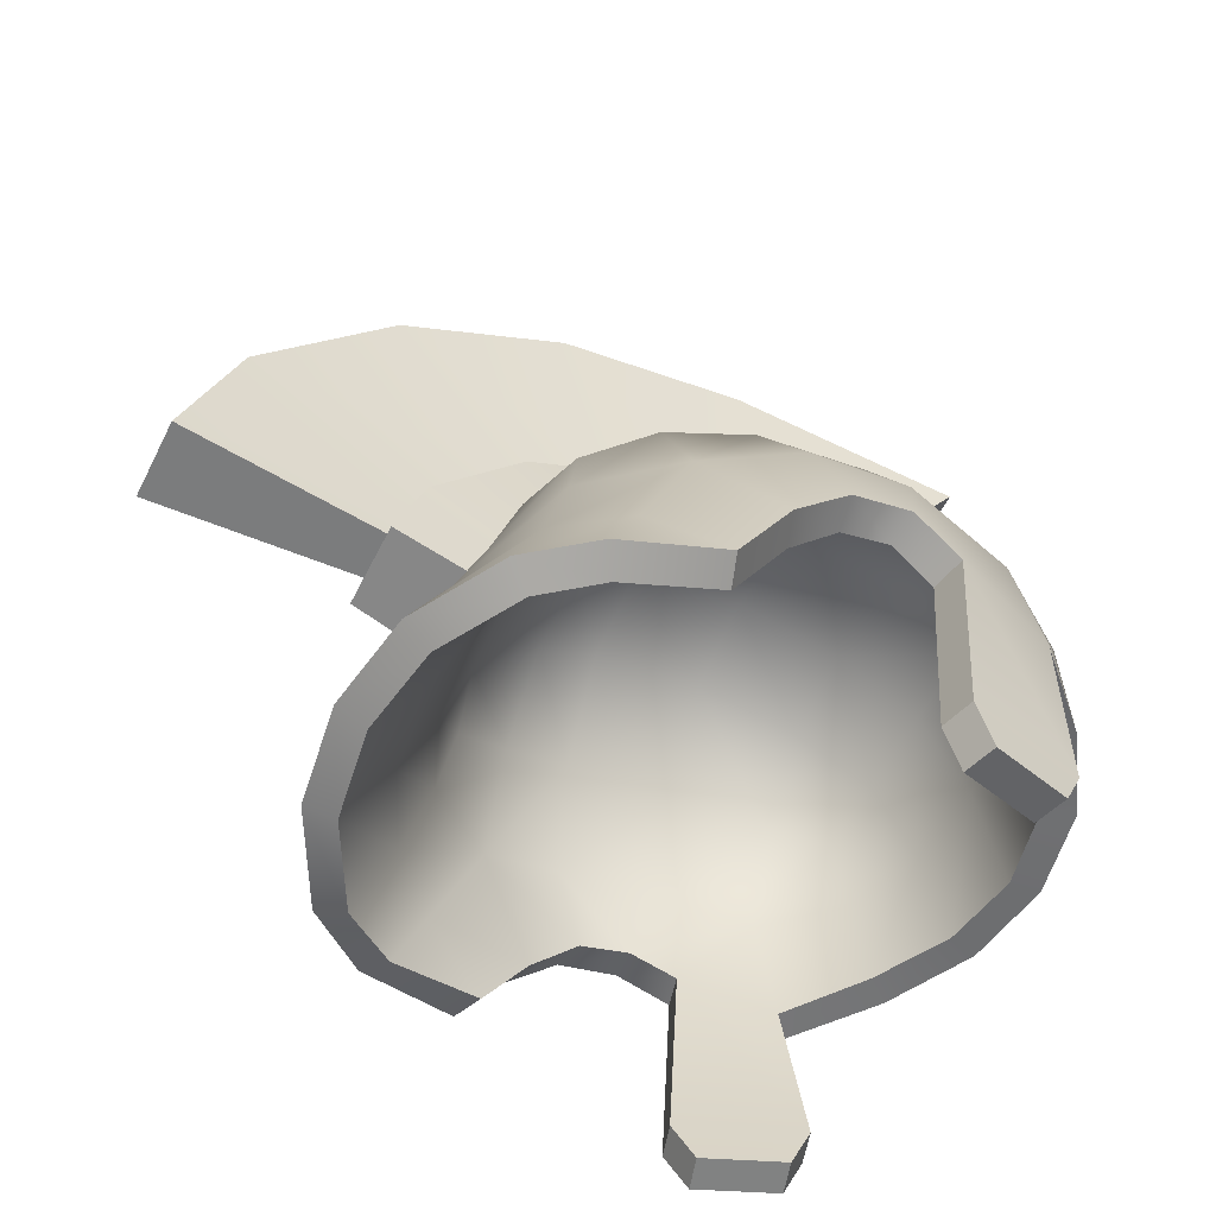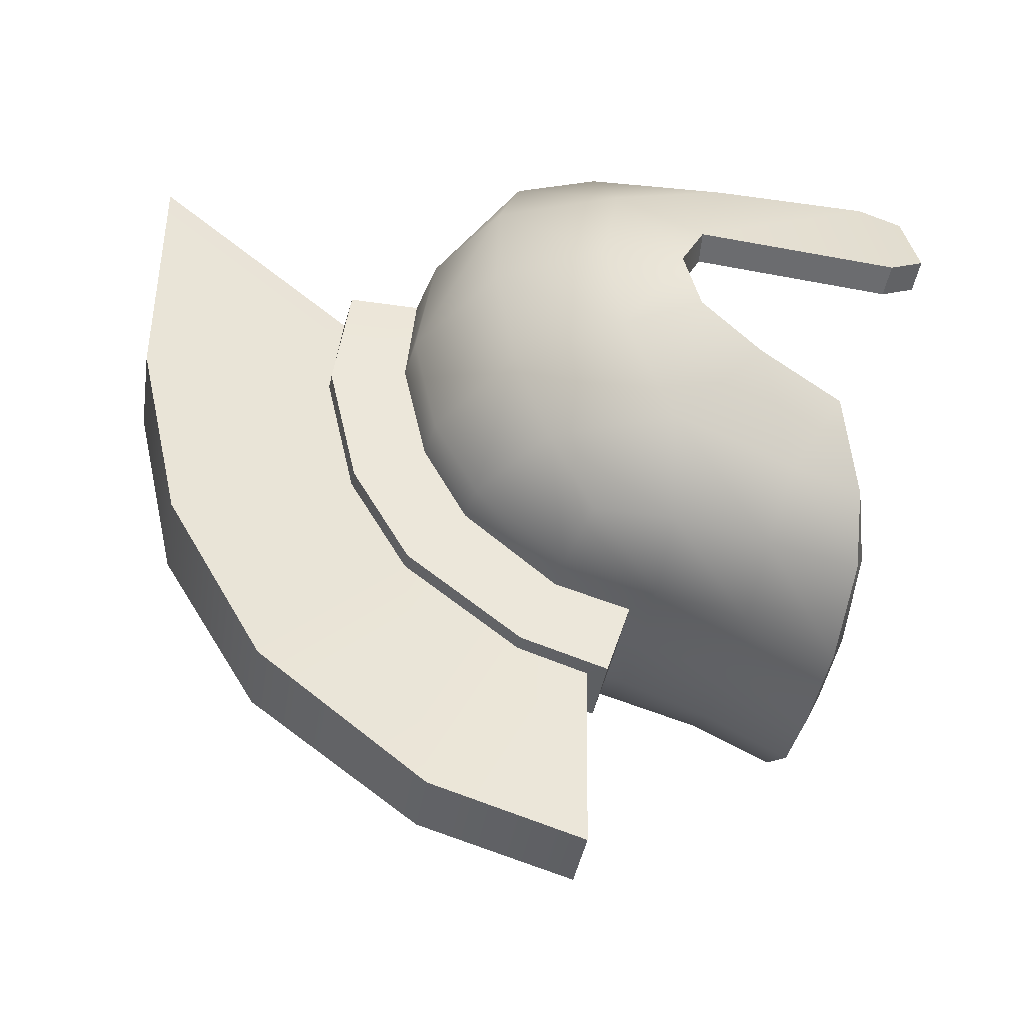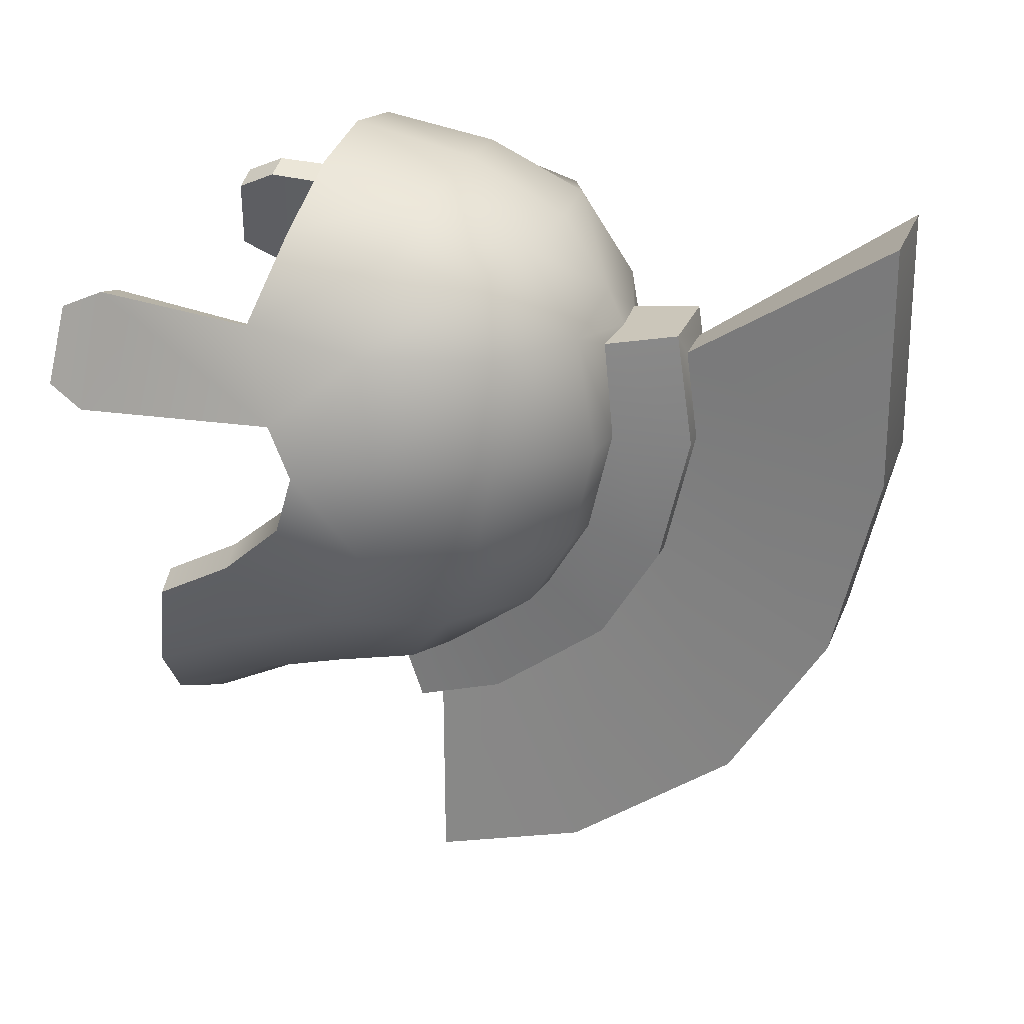
<metadata>
{"format":"obj","ext":"obj","renderer":"f3d","projection":"perspective","resolution":1024,"background":"white","views":[{"elev":-58.0,"azim":-116.5,"up":"+Y"},{"elev":-37.7,"azim":-98.9,"up":"+Z"},{"elev":26.9,"azim":108.6,"up":"+Z"}]}
</metadata>
<code>
g meger3d_Char_sundries_C4_1
v 0.194 -0.1831 0.3479
v 0.1027 -0.1726 0.4068
v 0.1064 -0.03525 0.3835
v 0.2029 -0.05257 0.3364
v -0.0002015 -0.026 0.3958
v -0.0002058 -0.1719 0.4254
v 0.1089 0.08106 0.329
v 0.1946 0.04715 0.3104
v -0.0001927 0.09205 0.3348
v 0.2789 -0.2019 0.2619
v 0.2741 -0.06777 0.2363
v 0.2243 0.07728 0.2318
v 0.3006 -0.04304 0.1129
v 0.2404 0.08237 0.1051
v 0.2999 -0.06508 -0.004608
v 0.2371 0.0588 -0.02272
v 0.2719 -0.1288 -0.1188
v 0.2174 0.01442 -0.1239
v 0.1174 0.1463 0.227
v -0.0001799 0.1496 0.2467
v 0.1216 0.1702 0.08636
v 0.1181 0.1417 -0.04196
v 0.1109 0.08798 -0.134
v 0.09977 -0.02351 -0.2209
v 0.1823 -0.04445 -0.2
v 0.1017 -0.1367 -0.2545
v 0.1983 -0.1383 -0.2152
v 0.1093 -0.2435 -0.2905
v -0.0001007 -0.2383 -0.302
v -9.287e-05 -0.3417 -0.3559
v 0.1154 -0.346 -0.3391
v 0.2043 -0.2507 -0.2448
v 0.2217 -0.3513 -0.2812
v -0.0001062 -0.1369 -0.2638
v 0.2679 -0.2707 -0.1766
v 0.2735 -0.3468 -0.2101
v 0.3022 -0.3245 -0.09622
v 0.3154 -0.2288 -0.03993
v 0.3201 -0.1577 0.02478
v 0.3206 -0.137 0.09477
v 0.3093 -0.1676 0.152
v 0.2635 -0.3952 0.2733
v 0.3033 -0.4128 0.1363
v 0.2671 -0.4453 0.2505
v 0.2935 -0.4569 0.1598
v 0.06429 0.1643 0.2029
v 0.05034 0.2503 0.2185
v 0.05034 0.271 0.08074
v 0.06665 0.177 0.08443
v 0.05034 0.2351 -0.07688
v 0.06432 0.1478 -0.04301
v 0.05034 0.1639 -0.1976
v 0.05942 0.09442 -0.1341
v 0.05034 0.02319 -0.3052
v 0.05174 -0.02022 -0.2219
v 0.05034 -0.08284 -0.3397
v 0.05277 -0.1121 -0.2502
v -0.0001076 -0.1109 -0.2539
v -0.05277 -0.112 -0.2502
v -0.1017 -0.1367 -0.2545
v -0.1093 -0.2435 -0.2905
v -0.1154 -0.346 -0.3391
v -0.2043 -0.2507 -0.2448
v -0.2217 -0.3513 -0.2812
v -0.1983 -0.1383 -0.2152
v -0.1823 -0.04445 -0.2
v -0.09977 -0.02351 -0.2209
v -0.2174 0.01442 -0.1239
v -0.1109 0.08798 -0.134
v -0.2679 -0.2707 -0.1766
v -0.2735 -0.3468 -0.2101
v -0.3022 -0.3245 -0.09622
v -0.3154 -0.2288 -0.03993
v -0.2719 -0.1288 -0.1188
v -0.2371 0.0588 -0.02272
v -0.2999 -0.06508 -0.004608
v -0.2404 0.08237 0.1051
v -0.3006 -0.04304 0.1129
v -0.2243 0.07728 0.2318
v -0.2741 -0.06777 0.2363
v -0.1946 0.04715 0.3104
v -0.2029 -0.05257 0.3364
v -0.1089 0.08106 0.329
v -0.1064 -0.03525 0.3835
v -0.194 -0.1831 0.3479
v -0.1027 -0.1726 0.4068
v -0.2789 -0.2019 0.2619
v -0.1174 0.1463 0.227
v -0.06429 0.1643 0.2029
v -0.0001738 0.1695 0.2038
v -0.1216 0.1702 0.08636
v -0.3093 -0.1676 0.152
v -0.2635 -0.3952 0.2733
v -0.3033 -0.4128 0.1363
v -0.2671 -0.4453 0.2505
v -0.2935 -0.4569 0.1598
v -0.3206 -0.137 0.09477
v -0.3201 -0.1577 0.02478
v 0.06429 0.1643 0.2029
v 0.06665 0.177 0.08443
v 0.06432 0.1478 -0.04301
v 0.05942 0.09442 -0.1341
v 0.05174 -0.02022 -0.2219
v 0.05277 -0.1121 -0.2502
v 0.1684 -0.1865 0.3179
v 0.1771 -0.06015 0.3072
v 0.09465 -0.04578 0.3471
v 0.08967 -0.1781 0.3697
v -0.0001961 -0.0385 0.3585
v -0.0002002 -0.1791 0.3868
v 0.09808 0.05609 0.3002
v 0.1708 0.02855 0.2847
v -0.0001883 0.068 0.3044
v 0.2427 -0.203 0.2459
v 0.2386 -0.07577 0.2205
v 0.1955 0.05352 0.2183
v 0.1045 0.1113 0.2135
v -0.0001745 0.1276 0.2094
v -0.08967 -0.1781 0.3697
v -0.09465 -0.04578 0.3471
v -0.1684 -0.1865 0.3179
v -0.1771 -0.06015 0.3072
v -0.09808 0.05609 0.3002
v -0.1708 0.02855 0.2847
v -0.2427 -0.203 0.2459
v -0.2386 -0.07577 0.2205
v -0.1955 0.05352 0.2183
v -0.1045 0.1113 0.2135
v -0.0001119 -0.1438 -0.2242
v -0.0001171 -0.03369 -0.1883
v 0.091 -0.04117 -0.1865
v 0.09264 -0.1484 -0.2177
v 0.161 -0.05899 -0.1699
v 0.1747 -0.1485 -0.1849
v 0.1907 -0.005179 -0.1021
v 0.09911 0.05991 -0.1086
v -0.0001286 0.07429 -0.1087
v -0.0001059 -0.2538 -0.2658
v 0.09843 -0.2582 -0.2554
v -9.794e-05 -0.3594 -0.3208
v 0.1041 -0.3628 -0.305
v 0.1806 -0.2631 -0.2156
v 0.1981 -0.3659 -0.2528
v 0.1036 0.1052 -0.03815
v -0.0001383 0.1176 -0.04122
v 0.1071 0.1343 0.09196
v 0.2099 0.05708 0.1044
v 0.1955 0.05352 0.2183
v 0.263 -0.05512 0.1096
v 0.263 -0.07836 -0.005138
v 0.2071 0.03329 -0.02149
v 0.2376 -0.1373 -0.1008
v 0.2386 -0.07577 0.2205
v 0.1045 0.1113 0.2135
v -0.0001568 0.1496 0.08625
v -0.0001745 0.1276 0.2094
v 0.1747 -0.1485 -0.1849
v 0.1806 -0.2631 -0.2156
v 0.2338 -0.2791 -0.158
v 0.2782 -0.2335 -0.02694
v 0.2652 -0.3297 -0.08316
v 0.2407 -0.3581 -0.1909
v 0.1981 -0.3659 -0.2528
v 0.2817 -0.1645 0.03202
v 0.2817 -0.1441 0.09124
v 0.2712 -0.1704 0.1414
v 0.2427 -0.203 0.2459
v 0.2254 -0.393 0.2623
v 0.2653 -0.4107 0.1253
v 0.2292 -0.4429 0.2392
v 0.2556 -0.4545 0.1485
v 0.2671 -0.4453 0.2505
v 0.2292 -0.4429 0.2392
v 0.2254 -0.393 0.2623
v 0.2635 -0.3952 0.2733
v 0.3033 -0.4128 0.1363
v 0.2653 -0.4107 0.1253
v 0.2556 -0.4545 0.1485
v 0.2935 -0.4569 0.1598
v -9.287e-05 -0.3417 -0.3559
v -9.794e-05 -0.3594 -0.3208
v 0.1041 -0.3628 -0.305
v 0.1154 -0.346 -0.3391
v 0.1981 -0.3659 -0.2528
v 0.2217 -0.3513 -0.2812
v 0.2407 -0.3581 -0.1909
v 0.2735 -0.3468 -0.2101
v 0.2652 -0.3297 -0.08316
v 0.3022 -0.3245 -0.09622
v -0.1041 -0.3628 -0.305
v -0.1154 -0.346 -0.3391
v -0.1981 -0.3659 -0.2528
v -0.2217 -0.3513 -0.2812
v -0.2407 -0.3581 -0.1909
v -0.2735 -0.3468 -0.2101
v -0.2652 -0.3297 -0.08316
v -0.3022 -0.3245 -0.09622
v 0.2935 -0.4569 0.1598
v 0.2556 -0.4545 0.1485
v 0.2292 -0.4429 0.2392
v 0.2671 -0.4453 0.2505
v 0.2635 -0.3952 0.2733
v 0.2254 -0.393 0.2623
v 0.2427 -0.203 0.2459
v 0.2789 -0.2019 0.2619
v 0.3093 -0.1676 0.152
v 0.2712 -0.1704 0.1414
v 0.2653 -0.4107 0.1253
v 0.3033 -0.4128 0.1363
v 0.2789 -0.2019 0.2619
v 0.2427 -0.203 0.2459
v 0.1684 -0.1865 0.3179
v 0.194 -0.1831 0.3479
v 0.08967 -0.1781 0.3697
v 0.1027 -0.1726 0.4068
v -0.0002002 -0.1791 0.3868
v -0.0002058 -0.1719 0.4254
v -0.1027 -0.1726 0.4068
v -0.08967 -0.1781 0.3697
v -0.194 -0.1831 0.3479
v -0.1684 -0.1865 0.3179
v -0.2789 -0.2019 0.2619
v -0.2427 -0.203 0.2459
v 0.3022 -0.3245 -0.09622
v 0.2652 -0.3297 -0.08316
v 0.2782 -0.2335 -0.02694
v 0.3154 -0.2288 -0.03993
v 0.2817 -0.1645 0.03202
v 0.3201 -0.1577 0.02478
v 0.2817 -0.1441 0.09124
v 0.3206 -0.137 0.09477
v 0.2712 -0.1704 0.1414
v 0.3093 -0.1676 0.152
v -0.05277 -0.112 -0.2502
v -0.0001076 -0.1109 -0.2539
v -0.05034 -0.0828 -0.3397
v 0.05034 -0.08284 -0.3397
v 0.05277 -0.1121 -0.2502
v 0.02876 0.1646 -0.1981
v 0.05475 0.3373 -0.3617
v 0.04865 0.1327 -0.5172
v 0.02874 0.02343 -0.3056
v 0.04746 -0.05411 -0.5755
v 0.02873 -0.06164 -0.3341
v 0.02879 0.2361 -0.07727
v 0.06244 0.4563 -0.1627
v 0.0288 0.2722 0.08069
v 0.06339 0.5088 0.06775
v 0.0288 0.2571 0.19
v 0.06214 0.5051 0.3614
v -0.06244 0.4563 -0.1627
v -0.05475 0.3373 -0.3617
v 0.05475 0.3373 -0.3617
v 0.06244 0.4563 -0.1627
v 0.04865 0.1327 -0.5172
v -0.04865 0.1327 -0.5172
v 0.04746 -0.05411 -0.5755
v -0.04746 -0.05411 -0.5755
v -0.06339 0.5088 0.06775
v 0.06339 0.5088 0.06775
v -0.06214 0.5051 0.3614
v 0.06214 0.5051 0.3614
v 0.05034 -0.08284 -0.3397
v 0.02873 -0.06164 -0.3341
v -0.02873 -0.06164 -0.3341
v -0.05034 -0.0828 -0.3397
v 0.06214 0.5051 0.3614
v 0.0288 0.2571 0.19
v -0.0288 0.2571 0.19
v -0.06214 0.5051 0.3614
v -0.0288 0.2571 0.19
v 0.0288 0.2571 0.19
v 0.05034 0.2503 0.2185
v -0.05034 0.2503 0.2185
v 0.02873 -0.06164 -0.3341
v 0.05034 -0.08284 -0.3397
v 0.05034 0.02319 -0.3052
v 0.02874 0.02343 -0.3056
v 0.05034 0.1639 -0.1976
v 0.02876 0.1646 -0.1981
v 0.05034 0.2351 -0.07688
v 0.02879 0.2361 -0.07727
v 0.05034 0.271 0.08074
v 0.0288 0.2722 0.08069
v 0.05034 0.2503 0.2185
v 0.0288 0.2571 0.19
v -0.02873 -0.06164 -0.3341
v 0.02873 -0.06164 -0.3341
v 0.04746 -0.05411 -0.5755
v -0.04746 -0.05411 -0.5755
v -0.06429 0.1643 0.2029
v -0.06665 0.177 0.08443
v -0.05034 0.271 0.08074
v -0.05034 0.2503 0.2185
v -0.05034 0.2351 -0.07688
v -0.06432 0.1478 -0.04301
v -0.05034 0.1639 -0.1976
v -0.05942 0.09442 -0.1341
v -0.05034 0.02319 -0.3052
v -0.05174 -0.02022 -0.2219
v -0.05034 -0.0828 -0.3397
v -0.05277 -0.112 -0.2502
v -0.1181 0.1417 -0.04196
v -0.06432 0.1478 -0.04301
v -0.06665 0.177 0.08443
v -0.05942 0.09442 -0.1341
v -0.05174 -0.02022 -0.2219
v -0.09264 -0.1484 -0.2177
v -0.091 -0.04117 -0.1865
v -0.161 -0.05899 -0.1699
v -0.1747 -0.1485 -0.1849
v -0.1907 -0.005179 -0.1021
v -0.09911 0.05991 -0.1086
v -0.09843 -0.2582 -0.2554
v -0.1041 -0.3628 -0.305
v -0.1806 -0.2631 -0.2156
v -0.1981 -0.3659 -0.2528
v -0.1036 0.1052 -0.03815
v -0.1071 0.1343 0.09196
v -0.2099 0.05708 0.1044
v -0.1955 0.05352 0.2183
v -0.263 -0.05512 0.1096
v -0.263 -0.07836 -0.005138
v -0.2071 0.03329 -0.02149
v -0.2376 -0.1373 -0.1008
v -0.2386 -0.07577 0.2205
v -0.1045 0.1113 0.2135
v -0.1747 -0.1485 -0.1849
v -0.1806 -0.2631 -0.2156
v -0.2338 -0.2791 -0.158
v -0.2782 -0.2335 -0.02694
v -0.2652 -0.3297 -0.08316
v -0.2407 -0.3581 -0.1909
v -0.1981 -0.3659 -0.2528
v -0.2817 -0.1645 0.03202
v -0.2817 -0.1441 0.09124
v -0.2712 -0.1704 0.1414
v -0.2427 -0.203 0.2459
v -0.2254 -0.393 0.2623
v -0.2653 -0.4107 0.1253
v -0.2292 -0.4429 0.2392
v -0.2556 -0.4545 0.1485
v -0.2671 -0.4453 0.2505
v -0.2635 -0.3952 0.2733
v -0.2254 -0.393 0.2623
v -0.2292 -0.4429 0.2392
v -0.3033 -0.4128 0.1363
v -0.2935 -0.4569 0.1598
v -0.2556 -0.4545 0.1485
v -0.2653 -0.4107 0.1253
v -0.2935 -0.4569 0.1598
v -0.2671 -0.4453 0.2505
v -0.2292 -0.4429 0.2392
v -0.2556 -0.4545 0.1485
v -0.2635 -0.3952 0.2733
v -0.2789 -0.2019 0.2619
v -0.2427 -0.203 0.2459
v -0.2254 -0.393 0.2623
v -0.3093 -0.1676 0.152
v -0.3033 -0.4128 0.1363
v -0.2653 -0.4107 0.1253
v -0.2712 -0.1704 0.1414
v -0.3022 -0.3245 -0.09622
v -0.3154 -0.2288 -0.03993
v -0.2782 -0.2335 -0.02694
v -0.2652 -0.3297 -0.08316
v -0.2817 -0.1645 0.03202
v -0.3201 -0.1577 0.02478
v -0.2817 -0.1441 0.09124
v -0.3206 -0.137 0.09477
v -0.2712 -0.1704 0.1414
v -0.3093 -0.1676 0.152
v -0.02876 0.1646 -0.1981
v -0.02874 0.02343 -0.3056
v -0.04865 0.1327 -0.5172
v -0.05475 0.3373 -0.3617
v -0.04746 -0.05411 -0.5755
v -0.02873 -0.06164 -0.3341
v -0.02879 0.2361 -0.07727
v -0.06244 0.4563 -0.1627
v -0.0288 0.2722 0.08069
v -0.06339 0.5088 0.06775
v -0.0288 0.2571 0.19
v -0.06214 0.5051 0.3614
v -0.02873 -0.06164 -0.3341
v -0.02874 0.02343 -0.3056
v -0.05034 0.02319 -0.3052
v -0.05034 -0.0828 -0.3397
v -0.05034 0.1639 -0.1976
v -0.02876 0.1646 -0.1981
v -0.05034 0.2351 -0.07688
v -0.02879 0.2361 -0.07727
v -0.05034 0.271 0.08074
v -0.0288 0.2722 0.08069
v -0.05034 0.2503 0.2185
v -0.0288 0.2571 0.19
v 0.05034 0.2503 0.2185
v -0.0001738 0.1695 0.2038
v -0.05034 0.2503 0.2185
v -0.06429 0.1643 0.2029
v 0.06429 0.1643 0.2029
g meger3d_Char_sundries_C4_1_0
f 3 2 1
f 4 3 1
f 3 5 2
f 5 6 2
f 7 3 4
f 8 7 4
f 9 5 3
f 7 9 3
f 4 1 10
f 11 4 10
f 8 4 11
f 12 8 11
f 12 11 13
f 14 12 13
f 14 13 15
f 16 14 15
f 16 15 17
f 18 16 17
f 19 7 8
f 12 19 8
f 20 9 7
f 19 20 7
f 21 19 12
f 14 21 12
f 22 21 14
f 16 22 14
f 23 22 16
f 18 23 16
f 24 23 18
f 25 24 18
f 24 25 26
f 25 27 26
f 18 17 27
f 25 18 27
f 28 26 27
f 28 29 26
f 30 29 28
f 31 30 28
f 31 28 32
f 32 28 27
f 27 17 32
f 33 31 32
f 29 34 26
f 32 35 33
f 35 36 33
f 35 37 36
f 38 37 35
f 17 38 35
f 17 35 32
f 38 17 39
f 17 15 39
f 39 15 40
f 15 13 40
f 40 13 11
f 41 40 11
f 11 10 41
f 10 42 41
f 42 43 41
f 42 44 43
f 44 45 43
f 48 47 46
f 49 48 46
f 50 48 49
f 51 50 49
f 52 50 51
f 53 52 51
f 54 52 53
f 55 54 53
f 56 54 55
f 57 56 55
f 59 58 34
f 60 59 34
f 34 29 60
f 29 61 60
f 29 30 61
f 30 62 61
f 61 62 63
f 62 64 63
f 61 63 65
f 60 61 65
f 65 66 60
f 66 67 60
f 60 67 59
f 67 66 68
f 68 66 65
f 69 67 68
f 70 63 64
f 71 70 64
f 72 70 71
f 72 73 70
f 73 74 70
f 74 68 65
f 74 65 63
f 70 74 63
f 75 68 74
f 69 68 75
f 76 75 74
f 77 75 76
f 78 77 76
f 79 77 78
f 80 79 78
f 81 79 80
f 82 81 80
f 83 81 82
f 84 83 82
f 84 82 85
f 86 84 85
f 5 84 86
f 6 5 86
f 9 83 84
f 5 9 84
f 82 80 87
f 85 82 87
f 88 79 81
f 83 88 81
f 20 88 83
f 9 20 83
f 88 20 89
f 20 90 89
f 88 91 79
f 87 80 92
f 93 87 92
f 94 93 92
f 95 93 94
f 96 95 94
f 97 92 80
f 78 97 80
f 78 76 97
f 76 98 97
f 76 74 98
f 74 73 98
f 20 19 90
f 19 99 90
f 99 19 100
f 19 21 100
f 100 21 101
f 21 22 101
f 101 22 102
f 22 23 102
f 102 23 103
f 23 24 103
f 103 24 104
f 24 26 104
f 104 26 58
f 26 34 58
f 107 106 105
f 108 107 105
f 109 107 108
f 110 109 108
f 107 111 106
f 111 112 106
f 113 111 107
f 109 113 107
f 105 106 114
f 106 115 114
f 106 112 115
f 112 116 115
f 117 116 112
f 111 117 112
f 118 117 111
f 113 118 111
f 109 110 119
f 120 109 119
f 113 109 120
f 120 119 121
f 122 120 121
f 123 120 122
f 123 113 120
f 118 113 123
f 124 123 122
f 122 121 125
f 126 122 125
f 124 122 126
f 127 124 126
f 128 123 124
f 127 128 124
f 128 118 123
f 131 130 129
f 132 131 129
f 133 131 132
f 134 133 132
f 131 133 135
f 136 131 135
f 130 131 136
f 137 130 136
f 129 138 132
f 138 139 132
f 132 139 134
f 138 140 139
f 140 141 139
f 139 141 142
f 139 142 134
f 141 143 142
f 137 136 144
f 145 137 144
f 145 144 146
f 146 144 147
f 146 147 148
f 148 147 149
f 149 147 150
f 147 151 150
f 144 151 147
f 144 136 151
f 150 151 152
f 151 135 152
f 153 148 149
f 154 146 148
f 155 146 154
f 155 145 146
f 156 155 154
f 136 135 151
f 152 135 157
f 135 133 157
f 152 157 158
f 159 152 158
f 160 152 159
f 161 160 159
f 161 159 162
f 159 158 163
f 162 159 163
f 152 160 164
f 150 152 164
f 150 164 165
f 149 150 165
f 149 165 153
f 165 166 153
f 167 153 166
f 168 167 166
f 169 168 166
f 170 168 169
f 171 170 169
f 174 173 172
f 175 174 172
f 178 177 176
f 179 178 176
f 182 181 180
f 183 182 180
f 184 182 183
f 185 184 183
f 186 184 185
f 187 186 185
f 188 186 187
f 189 188 187
f 181 190 180
f 190 191 180
f 190 192 191
f 192 193 191
f 192 194 193
f 194 195 193
f 194 196 195
f 196 197 195
f 200 199 198
f 201 200 198
f 204 203 202
f 205 204 202
f 208 207 206
f 209 208 206
f 212 211 210
f 213 212 210
f 214 212 213
f 215 214 213
f 216 214 215
f 217 216 215
f 216 217 218
f 219 216 218
f 219 218 220
f 221 219 220
f 221 220 222
f 223 221 222
f 226 225 224
f 227 226 224
f 228 226 227
f 229 228 227
f 230 228 229
f 231 230 229
f 232 230 231
f 233 232 231
f 236 235 234
f 236 237 235
f 238 235 237
f 241 240 239
f 242 241 239
f 243 241 242
f 244 243 242
f 239 240 245
f 240 246 245
f 245 246 247
f 246 248 247
f 247 248 249
f 248 250 249
f 253 252 251
f 254 253 251
f 253 255 252
f 255 256 252
f 256 255 257
f 258 256 257
f 254 251 259
f 260 254 259
f 260 259 261
f 262 260 261
f 265 264 263
f 266 265 263
f 269 268 267
f 270 269 267
f 273 272 271
f 274 273 271
f 277 276 275
f 278 277 275
f 279 277 278
f 280 279 278
f 281 279 280
f 282 281 280
f 283 281 282
f 284 283 282
f 285 283 284
f 286 285 284
f 289 288 287
f 290 289 287
f 293 292 291
f 294 293 291
f 293 295 292
f 295 296 292
f 295 297 296
f 297 298 296
f 297 299 298
f 299 300 298
f 299 301 300
f 301 302 300
f 91 77 79
f 91 303 77
f 303 75 77
f 303 69 75
f 303 91 304
f 91 305 304
f 91 88 305
f 88 89 305
f 303 304 306
f 69 303 306
f 69 306 307
f 67 69 307
f 67 307 59
f 309 308 129
f 130 309 129
f 309 310 308
f 310 311 308
f 310 309 312
f 309 313 312
f 309 130 313
f 130 137 313
f 138 129 308
f 314 138 308
f 314 308 311
f 140 138 314
f 315 140 314
f 315 314 316
f 316 314 311
f 317 315 316
f 313 137 318
f 137 145 318
f 318 145 319
f 318 319 320
f 320 319 321
f 320 321 322
f 320 322 323
f 324 320 323
f 324 318 320
f 313 318 324
f 324 323 325
f 312 324 325
f 321 326 322
f 319 327 321
f 319 155 327
f 145 155 319
f 155 156 327
f 312 313 324
f 312 325 328
f 310 312 328
f 328 325 329
f 325 330 329
f 325 331 330
f 331 332 330
f 330 332 333
f 330 333 334
f 329 330 334
f 331 325 335
f 325 323 335
f 335 323 336
f 323 322 336
f 336 322 326
f 337 336 326
f 326 338 337
f 338 339 337
f 339 340 337
f 339 341 340
f 341 342 340
f 345 344 343
f 346 345 343
f 349 348 347
f 350 349 347
f 353 352 351
f 354 353 351
f 357 356 355
f 358 357 355
f 361 360 359
f 362 361 359
f 365 364 363
f 366 365 363
f 365 367 364
f 367 368 364
f 367 369 368
f 369 370 368
f 369 371 370
f 371 372 370
f 375 374 373
f 376 375 373
f 375 377 374
f 377 378 374
f 376 373 379
f 380 376 379
f 380 379 381
f 382 380 381
f 382 381 383
f 384 382 383
f 387 386 385
f 388 387 385
f 387 389 386
f 389 390 386
f 389 391 390
f 391 392 390
f 391 393 392
f 393 394 392
f 393 395 394
f 395 396 394
f 399 398 397
f 400 398 399
f 401 397 398

</code>
